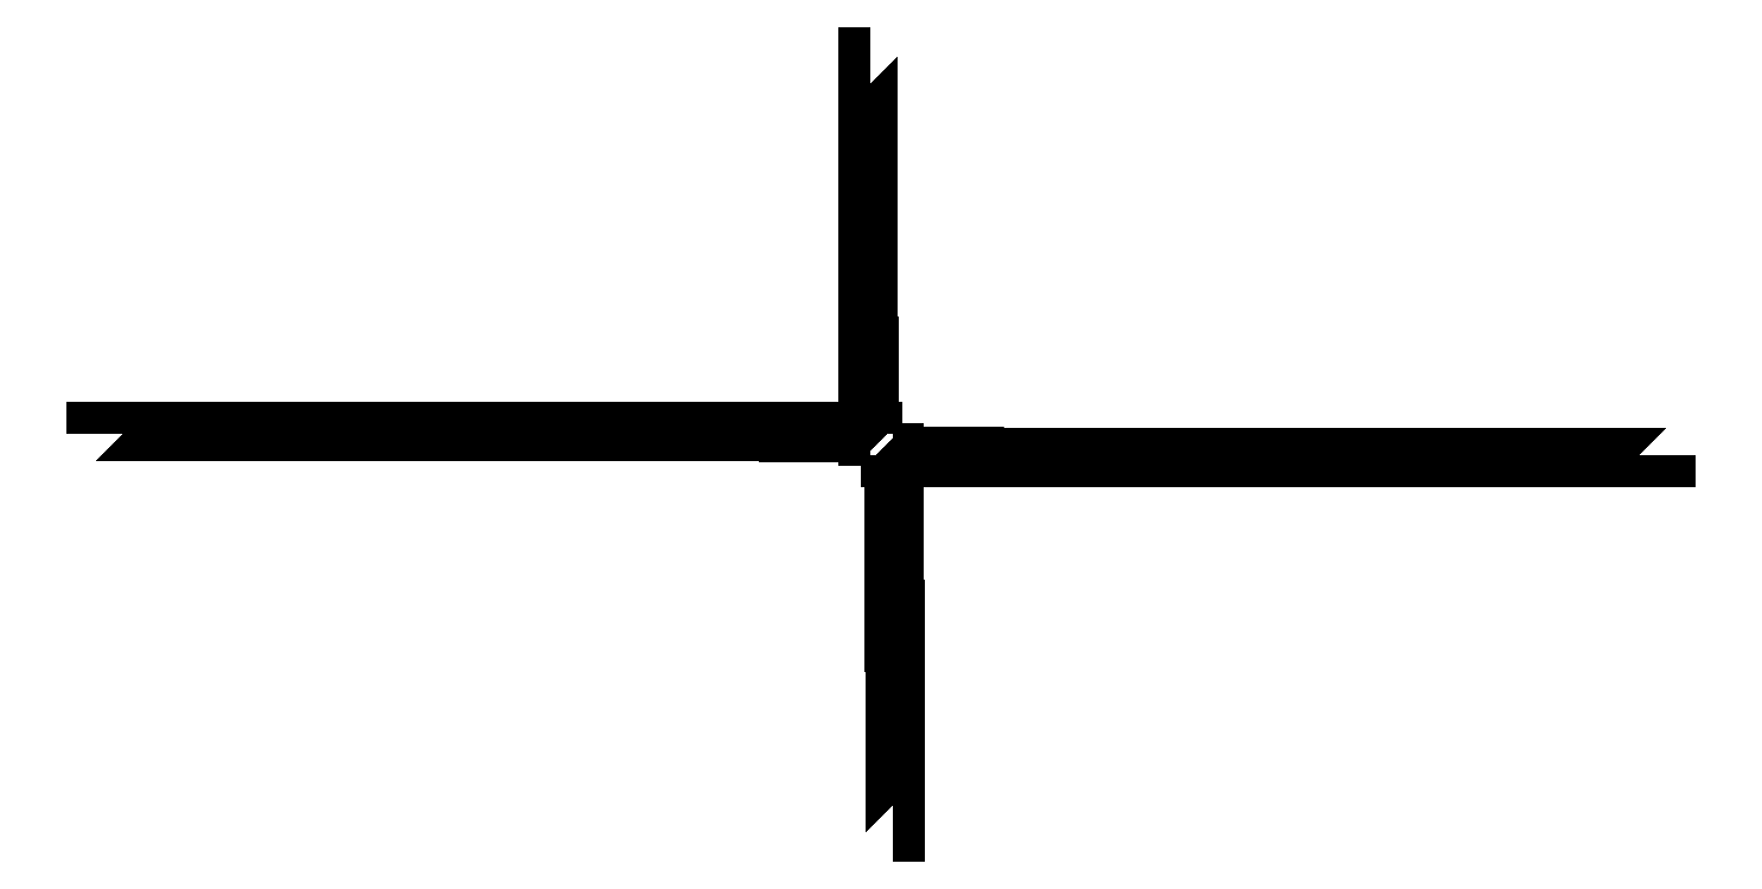
<metadata>
{"format":"dxf","ext":"dxf","renderer":"ezdxf+matplotlib","layout":"modelspace","background":"white","min_lineweight":24,"dpi":150}
</metadata>
<code>
0
SECTION
2
ENTITIES
0
INSERT
8
0
2
EE1_BEG_00-EE1_END_00
10
1978
20
0
30
0
41
1
42
1
43
0
50
0
70
    1
71
    1
44
0
45
0
0
INSERT
8
0
2
EE1_BEG_01-EE1_END_01
10
1974
20
0
30
0
41
1
42
1
43
0
50
0
70
    1
71
    1
44
0
45
0
0
INSERT
8
0
2
EE1_BEG_02-EE1_END_02
10
1970
20
0
30
0
41
1
42
1
43
0
50
0
70
    1
71
    1
44
0
45
0
0
INSERT
8
0
2
EE1_BEG_03-EE1_END_03
10
1966
20
0
30
0
41
1
42
1
43
0
50
0
70
    1
71
    1
44
0
45
0
0
INSERT
8
0
2
EE1_BEG_04-EE1_END_04
10
1962
20
0
30
0
41
1
42
1
43
0
50
0
70
    1
71
    1
44
0
45
0
0
INSERT
8
0
2
EE1_BEG_05-EE1_END_05
10
1958
20
0
30
0
41
1
42
1
43
0
50
0
70
    1
71
    1
44
0
45
0
0
INSERT
8
0
2
EE1_BEG_06-EE1_END_06
10
1954
20
0
30
0
41
1
42
1
43
0
50
0
70
    1
71
    1
44
0
45
0
0
INSERT
8
0
2
EE1_BEG_07-EE1_END_07
10
1950
20
0
30
0
41
1
42
1
43
0
50
0
70
    1
71
    1
44
0
45
0
0
INSERT
8
0
2
EE1_BEG_08-EE1_END_08
10
1946
20
0
30
0
41
1
42
1
43
0
50
0
70
    1
71
    1
44
0
45
0
0
INSERT
8
0
2
EE1_BEG_09-EE1_END_09
10
1942
20
0
30
0
41
1
42
1
43
0
50
0
70
    1
71
    1
44
0
45
0
0
INSERT
8
0
2
EE1_BEG_10-EE1_END_10
10
1938
20
0
30
0
41
1
42
1
43
0
50
0
70
    1
71
    1
44
0
45
0
0
INSERT
8
0
2
EE1_BEG_11-EE1_END_11
10
1934
20
0
30
0
41
1
42
1
43
0
50
0
70
    1
71
    1
44
0
45
0
0
INSERT
8
0
2
EE1_BEG_12-EE1_END_12
10
1930
20
0
30
0
41
1
42
1
43
0
50
0
70
    1
71
    1
44
0
45
0
0
INSERT
8
0
2
EE1_BEG_13-EE1_END_13
10
1926
20
0
30
0
41
1
42
1
43
0
50
0
70
    1
71
    1
44
0
45
0
0
INSERT
8
0
2
EE1_BEG_14-EE1_END_14
10
1922
20
0
30
0
41
1
42
1
43
0
50
0
70
    1
71
    1
44
0
45
0
0
INSERT
8
0
2
EE1_BEG_15-EE1_END_15
10
1918
20
0
30
0
41
1
42
1
43
0
50
0
70
    1
71
    1
44
0
45
0
0
INSERT
8
0
2
EE2_BEG_00-EE2_END_00
10
1910
20
0
30
0
41
1
42
1
43
0
50
0
70
    1
71
    1
44
0
45
0
0
INSERT
8
0
2
EE2_BEG_01-EE2_END_01
10
1906
20
0
30
0
41
1
42
1
43
0
50
0
70
    1
71
    1
44
0
45
0
0
INSERT
8
0
2
EE2_BEG_02-EE2_END_02
10
1902
20
0
30
0
41
1
42
1
43
0
50
0
70
    1
71
    1
44
0
45
0
0
INSERT
8
0
2
EE2_BEG_03-EE2_END_03
10
1898
20
0
30
0
41
1
42
1
43
0
50
0
70
    1
71
    1
44
0
45
0
0
INSERT
8
0
2
EE2_BEG_04-EE2_END_04
10
1894
20
0
30
0
41
1
42
1
43
0
50
0
70
    1
71
    1
44
0
45
0
0
INSERT
8
0
2
EE2_BEG_05-EE2_END_05
10
1890
20
0
30
0
41
1
42
1
43
0
50
0
70
    1
71
    1
44
0
45
0
0
INSERT
8
0
2
EE2_BEG_06-EE2_END_06
10
1886
20
0
30
0
41
1
42
1
43
0
50
0
70
    1
71
    1
44
0
45
0
0
INSERT
8
0
2
EE2_BEG_07-EE2_END_07
10
1882
20
0
30
0
41
1
42
1
43
0
50
0
70
    1
71
    1
44
0
45
0
0
INSERT
8
0
2
EE4_BEG_00-EE4_END_00
10
1874
20
0
30
0
41
1
42
1
43
0
50
0
70
    1
71
    1
44
0
45
0
0
INSERT
8
0
2
EE4_BEG_01-EE4_END_01
10
1870
20
0
30
0
41
1
42
1
43
0
50
0
70
    1
71
    1
44
0
45
0
0
INSERT
8
0
2
EE4_BEG_02-EE4_END_02
10
1866
20
0
30
0
41
1
42
1
43
0
50
0
70
    1
71
    1
44
0
45
0
0
INSERT
8
0
2
EE4_BEG_03-EE4_END_03
10
1862
20
0
30
0
41
1
42
1
43
0
50
0
70
    1
71
    1
44
0
45
0
0
INSERT
8
0
2
EE4_BEG_04-EE4_END_04
10
1858
20
0
30
0
41
1
42
1
43
0
50
0
70
    1
71
    1
44
0
45
0
0
INSERT
8
0
2
EE4_BEG_05-EE4_END_05
10
1854
20
0
30
0
41
1
42
1
43
0
50
0
70
    1
71
    1
44
0
45
0
0
INSERT
8
0
2
EE4_BEG_06-EE4_END_06
10
1850
20
0
30
0
41
1
42
1
43
0
50
0
70
    1
71
    1
44
0
45
0
0
INSERT
8
0
2
EE4_BEG_07-EE4_END_07
10
1846
20
0
30
0
41
1
42
1
43
0
50
0
70
    1
71
    1
44
0
45
0
0
INSERT
8
0
2
EE6_BEG_00-EE6_END_00
10
1838
20
0
30
0
41
1
42
1
43
0
50
0
70
    1
71
    1
44
0
45
0
0
INSERT
8
0
2
EE6_BEG_01-EE6_END_01
10
1834
20
0
30
0
41
1
42
1
43
0
50
0
70
    1
71
    1
44
0
45
0
0
INSERT
8
0
2
EE6_BEG_02-EE6_END_02
10
1830
20
0
30
0
41
1
42
1
43
0
50
0
70
    1
71
    1
44
0
45
0
0
INSERT
8
0
2
EE6_BEG_03-EE6_END_03
10
1826
20
0
30
0
41
1
42
1
43
0
50
0
70
    1
71
    1
44
0
45
0
0
INSERT
8
0
2
EE12_BEG_04-EE12_END_04
10
1818
20
0
30
0
41
1
42
1
43
0
50
0
70
    1
71
    1
44
0
45
0
0
INSERT
8
0
2
EE12_BEG_05-EE12_END_05
10
1814
20
0
30
0
41
1
42
1
43
0
50
0
70
    1
71
    1
44
0
45
0
0
INSERT
8
0
2
EE12_BEG_06-EE12_END_06
10
1810
20
0
30
0
41
1
42
1
43
0
50
0
70
    1
71
    1
44
0
45
0
0
INSERT
8
0
2
EE12_BEG_07-EE12_END_07
10
1806
20
0
30
0
41
1
42
1
43
0
50
0
70
    1
71
    1
44
0
45
0
0
INSERT
8
0
2
SS1_BEG_00-SS1_END_00
10
2000
20
22
30
0
41
1
42
1
43
0
50
0
70
    1
71
    1
44
0
45
0
0
INSERT
8
0
2
SS1_BEG_01-SS1_END_01
10
2000
20
26
30
0
41
1
42
1
43
0
50
0
70
    1
71
    1
44
0
45
0
0
INSERT
8
0
2
SS1_BEG_02-SS1_END_02
10
2000
20
30
30
0
41
1
42
1
43
0
50
0
70
    1
71
    1
44
0
45
0
0
INSERT
8
0
2
SS1_BEG_03-SS1_END_03
10
2000
20
34
30
0
41
1
42
1
43
0
50
0
70
    1
71
    1
44
0
45
0
0
INSERT
8
0
2
SS1_BEG_04-SS1_END_04
10
2000
20
38
30
0
41
1
42
1
43
0
50
0
70
    1
71
    1
44
0
45
0
0
INSERT
8
0
2
SS1_BEG_05-SS1_END_05
10
2000
20
42
30
0
41
1
42
1
43
0
50
0
70
    1
71
    1
44
0
45
0
0
INSERT
8
0
2
SS1_BEG_06-SS1_END_06
10
2000
20
46
30
0
41
1
42
1
43
0
50
0
70
    1
71
    1
44
0
45
0
0
INSERT
8
0
2
SS1_BEG_07-SS1_END_07
10
2000
20
50
30
0
41
1
42
1
43
0
50
0
70
    1
71
    1
44
0
45
0
0
INSERT
8
0
2
SS1_BEG_08-SS1_END_08
10
2000
20
54
30
0
41
1
42
1
43
0
50
0
70
    1
71
    1
44
0
45
0
0
INSERT
8
0
2
SS1_BEG_09-SS1_END_09
10
2000
20
58
30
0
41
1
42
1
43
0
50
0
70
    1
71
    1
44
0
45
0
0
INSERT
8
0
2
SS1_BEG_10-SS1_END_10
10
2000
20
62
30
0
41
1
42
1
43
0
50
0
70
    1
71
    1
44
0
45
0
0
INSERT
8
0
2
SS1_BEG_11-SS1_END_11
10
2000
20
66
30
0
41
1
42
1
43
0
50
0
70
    1
71
    1
44
0
45
0
0
INSERT
8
0
2
SS1_BEG_12-SS1_END_12
10
2000
20
70
30
0
41
1
42
1
43
0
50
0
70
    1
71
    1
44
0
45
0
0
INSERT
8
0
2
SS1_BEG_13-SS1_END_13
10
2000
20
74
30
0
41
1
42
1
43
0
50
0
70
    1
71
    1
44
0
45
0
0
INSERT
8
0
2
SS1_BEG_14-SS1_END_14
10
2000
20
78
30
0
41
1
42
1
43
0
50
0
70
    1
71
    1
44
0
45
0
0
INSERT
8
0
2
SS1_BEG_15-SS1_END_15
10
2000
20
82
30
0
41
1
42
1
43
0
50
0
70
    1
71
    1
44
0
45
0
0
INSERT
8
0
2
SS2_BEG_00-SS2_END_00
10
2000
20
90
30
0
41
1
42
1
43
0
50
0
70
    1
71
    1
44
0
45
0
0
INSERT
8
0
2
SS2_BEG_01-SS2_END_01
10
2000
20
94
30
0
41
1
42
1
43
0
50
0
70
    1
71
    1
44
0
45
0
0
INSERT
8
0
2
SS2_BEG_02-SS2_END_02
10
2000
20
98
30
0
41
1
42
1
43
0
50
0
70
    1
71
    1
44
0
45
0
0
INSERT
8
0
2
SS2_BEG_03-SS2_END_03
10
2000
20
102
30
0
41
1
42
1
43
0
50
0
70
    1
71
    1
44
0
45
0
0
INSERT
8
0
2
SS2_BEG_04-SS2_END_04
10
2000
20
106
30
0
41
1
42
1
43
0
50
0
70
    1
71
    1
44
0
45
0
0
INSERT
8
0
2
SS2_BEG_05-SS2_END_05
10
2000
20
110
30
0
41
1
42
1
43
0
50
0
70
    1
71
    1
44
0
45
0
0
INSERT
8
0
2
SS2_BEG_06-SS2_END_06
10
2000
20
114
30
0
41
1
42
1
43
0
50
0
70
    1
71
    1
44
0
45
0
0
INSERT
8
0
2
SS2_BEG_07-SS2_END_07
10
2000
20
118
30
0
41
1
42
1
43
0
50
0
70
    1
71
    1
44
0
45
0
0
INSERT
8
0
2
SS4_BEG_00-SS4_END_00
10
2000
20
126
30
0
41
1
42
1
43
0
50
0
70
    1
71
    1
44
0
45
0
0
INSERT
8
0
2
SS4_BEG_01-SS4_END_01
10
2000
20
130
30
0
41
1
42
1
43
0
50
0
70
    1
71
    1
44
0
45
0
0
INSERT
8
0
2
SS4_BEG_02-SS4_END_02
10
2000
20
134
30
0
41
1
42
1
43
0
50
0
70
    1
71
    1
44
0
45
0
0
INSERT
8
0
2
SS4_BEG_03-SS4_END_03
10
2000
20
138
30
0
41
1
42
1
43
0
50
0
70
    1
71
    1
44
0
45
0
0
INSERT
8
0
2
SS4_BEG_04-SS4_END_04
10
2000
20
142
30
0
41
1
42
1
43
0
50
0
70
    1
71
    1
44
0
45
0
0
INSERT
8
0
2
SS4_BEG_05-SS4_END_05
10
2000
20
146
30
0
41
1
42
1
43
0
50
0
70
    1
71
    1
44
0
45
0
0
INSERT
8
0
2
SS4_BEG_06-SS4_END_06
10
2000
20
150
30
0
41
1
42
1
43
0
50
0
70
    1
71
    1
44
0
45
0
0
INSERT
8
0
2
SS4_BEG_07-SS4_END_07
10
2000
20
154
30
0
41
1
42
1
43
0
50
0
70
    1
71
    1
44
0
45
0
0
INSERT
8
0
2
SS6_BEG_00-SS6_END_00
10
2000
20
162
30
0
41
1
42
1
43
0
50
0
70
    1
71
    1
44
0
45
0
0
INSERT
8
0
2
SS6_BEG_01-SS6_END_01
10
2000
20
166
30
0
41
1
42
1
43
0
50
0
70
    1
71
    1
44
0
45
0
0
INSERT
8
0
2
SS6_BEG_02-SS6_END_02
10
2000
20
170
30
0
41
1
42
1
43
0
50
0
70
    1
71
    1
44
0
45
0
0
INSERT
8
0
2
SS6_BEG_03-SS6_END_03
10
2000
20
174
30
0
41
1
42
1
43
0
50
0
70
    1
71
    1
44
0
45
0
0
INSERT
8
0
2
SS12_BEG_04-SS12_END_04
10
2000
20
182
30
0
41
1
42
1
43
0
50
0
70
    1
71
    1
44
0
45
0
0
INSERT
8
0
2
SS12_BEG_05-SS12_END_05
10
2000
20
186
30
0
41
1
42
1
43
0
50
0
70
    1
71
    1
44
0
45
0
0
INSERT
8
0
2
SS12_BEG_06-SS12_END_06
10
2000
20
190
30
0
41
1
42
1
43
0
50
0
70
    1
71
    1
44
0
45
0
0
INSERT
8
0
2
SS12_BEG_07-SS12_END_07
10
2000
20
194
30
0
41
1
42
1
43
0
50
0
70
    1
71
    1
44
0
45
0
0
INSERT
8
0
2
WW1_BEG_00-WW1_END_00
10
22
20
2000
30
0
41
1
42
1
43
0
50
0
70
    1
71
    1
44
0
45
0
0
INSERT
8
0
2
WW1_BEG_01-WW1_END_01
10
26
20
2000
30
0
41
1
42
1
43
0
50
0
70
    1
71
    1
44
0
45
0
0
INSERT
8
0
2
WW1_BEG_02-WW1_END_02
10
30
20
2000
30
0
41
1
42
1
43
0
50
0
70
    1
71
    1
44
0
45
0
0
INSERT
8
0
2
WW1_BEG_03-WW1_END_03
10
34
20
2000
30
0
41
1
42
1
43
0
50
0
70
    1
71
    1
44
0
45
0
0
INSERT
8
0
2
WW1_BEG_04-WW1_END_04
10
38
20
2000
30
0
41
1
42
1
43
0
50
0
70
    1
71
    1
44
0
45
0
0
INSERT
8
0
2
WW1_BEG_05-WW1_END_05
10
42
20
2000
30
0
41
1
42
1
43
0
50
0
70
    1
71
    1
44
0
45
0
0
INSERT
8
0
2
WW1_BEG_06-WW1_END_06
10
46
20
2000
30
0
41
1
42
1
43
0
50
0
70
    1
71
    1
44
0
45
0
0
INSERT
8
0
2
WW1_BEG_07-WW1_END_07
10
50
20
2000
30
0
41
1
42
1
43
0
50
0
70
    1
71
    1
44
0
45
0
0
INSERT
8
0
2
WW1_BEG_08-WW1_END_08
10
54
20
2000
30
0
41
1
42
1
43
0
50
0
70
    1
71
    1
44
0
45
0
0
INSERT
8
0
2
WW1_BEG_09-WW1_END_09
10
58
20
2000
30
0
41
1
42
1
43
0
50
0
70
    1
71
    1
44
0
45
0
0
INSERT
8
0
2
WW1_BEG_10-WW1_END_10
10
62
20
2000
30
0
41
1
42
1
43
0
50
0
70
    1
71
    1
44
0
45
0
0
INSERT
8
0
2
WW1_BEG_11-WW1_END_11
10
66
20
2000
30
0
41
1
42
1
43
0
50
0
70
    1
71
    1
44
0
45
0
0
INSERT
8
0
2
WW1_BEG_12-WW1_END_12
10
70
20
2000
30
0
41
1
42
1
43
0
50
0
70
    1
71
    1
44
0
45
0
0
INSERT
8
0
2
WW1_BEG_13-WW1_END_13
10
74
20
2000
30
0
41
1
42
1
43
0
50
0
70
    1
71
    1
44
0
45
0
0
INSERT
8
0
2
WW1_BEG_14-WW1_END_14
10
78
20
2000
30
0
41
1
42
1
43
0
50
0
70
    1
71
    1
44
0
45
0
0
INSERT
8
0
2
WW1_BEG_15-WW1_END_15
10
82
20
2000
30
0
41
1
42
1
43
0
50
0
70
    1
71
    1
44
0
45
0
0
INSERT
8
0
2
WW2_BEG_00-WW2_END_00
10
90
20
2000
30
0
41
1
42
1
43
0
50
0
70
    1
71
    1
44
0
45
0
0
INSERT
8
0
2
WW2_BEG_01-WW2_END_01
10
94
20
2000
30
0
41
1
42
1
43
0
50
0
70
    1
71
    1
44
0
45
0
0
INSERT
8
0
2
WW2_BEG_02-WW2_END_02
10
98
20
2000
30
0
41
1
42
1
43
0
50
0
70
    1
71
    1
44
0
45
0
0
INSERT
8
0
2
WW2_BEG_03-WW2_END_03
10
102
20
2000
30
0
41
1
42
1
43
0
50
0
70
    1
71
    1
44
0
45
0
0
INSERT
8
0
2
WW2_BEG_04-WW2_END_04
10
106
20
2000
30
0
41
1
42
1
43
0
50
0
70
    1
71
    1
44
0
45
0
0
INSERT
8
0
2
WW2_BEG_05-WW2_END_05
10
110
20
2000
30
0
41
1
42
1
43
0
50
0
70
    1
71
    1
44
0
45
0
0
INSERT
8
0
2
WW2_BEG_06-WW2_END_06
10
114
20
2000
30
0
41
1
42
1
43
0
50
0
70
    1
71
    1
44
0
45
0
0
INSERT
8
0
2
WW2_BEG_07-WW2_END_07
10
118
20
2000
30
0
41
1
42
1
43
0
50
0
70
    1
71
    1
44
0
45
0
0
INSERT
8
0
2
WW4_BEG_00-WW4_END_00
10
126
20
2000
30
0
41
1
42
1
43
0
50
0
70
    1
71
    1
44
0
45
0
0
INSERT
8
0
2
WW4_BEG_01-WW4_END_01
10
130
20
2000
30
0
41
1
42
1
43
0
50
0
70
    1
71
    1
44
0
45
0
0
INSERT
8
0
2
WW4_BEG_02-WW4_END_02
10
134
20
2000
30
0
41
1
42
1
43
0
50
0
70
    1
71
    1
44
0
45
0
0
INSERT
8
0
2
WW4_BEG_03-WW4_END_03
10
138
20
2000
30
0
41
1
42
1
43
0
50
0
70
    1
71
    1
44
0
45
0
0
INSERT
8
0
2
WW4_BEG_04-WW4_END_04
10
142
20
2000
30
0
41
1
42
1
43
0
50
0
70
    1
71
    1
44
0
45
0
0
INSERT
8
0
2
WW4_BEG_05-WW4_END_05
10
146
20
2000
30
0
41
1
42
1
43
0
50
0
70
    1
71
    1
44
0
45
0
0
INSERT
8
0
2
WW4_BEG_06-WW4_END_06
10
150
20
2000
30
0
41
1
42
1
43
0
50
0
70
    1
71
    1
44
0
45
0
0
INSERT
8
0
2
WW4_BEG_07-WW4_END_07
10
154
20
2000
30
0
41
1
42
1
43
0
50
0
70
    1
71
    1
44
0
45
0
0
INSERT
8
0
2
WW6_BEG_00-WW6_END_00
10
162
20
2000
30
0
41
1
42
1
43
0
50
0
70
    1
71
    1
44
0
45
0
0
INSERT
8
0
2
WW6_BEG_01-WW6_END_01
10
166
20
2000
30
0
41
1
42
1
43
0
50
0
70
    1
71
    1
44
0
45
0
0
INSERT
8
0
2
WW6_BEG_02-WW6_END_02
10
170
20
2000
30
0
41
1
42
1
43
0
50
0
70
    1
71
    1
44
0
45
0
0
INSERT
8
0
2
WW6_BEG_03-WW6_END_03
10
174
20
2000
30
0
41
1
42
1
43
0
50
0
70
    1
71
    1
44
0
45
0
0
INSERT
8
0
2
WW12_BEG_04-WW12_END_04
10
182
20
2000
30
0
41
1
42
1
43
0
50
0
70
    1
71
    1
44
0
45
0
0
INSERT
8
0
2
WW12_BEG_05-WW12_END_05
10
186
20
2000
30
0
41
1
42
1
43
0
50
0
70
    1
71
    1
44
0
45
0
0
INSERT
8
0
2
WW12_BEG_06-WW12_END_06
10
190
20
2000
30
0
41
1
42
1
43
0
50
0
70
    1
71
    1
44
0
45
0
0
INSERT
8
0
2
WW12_BEG_07-WW12_END_07
10
194
20
2000
30
0
41
1
42
1
43
0
50
0
70
    1
71
    1
44
0
45
0
0
INSERT
8
0
2
NN1_BEG_00-NN1_END_00
10
0
20
1978
30
0
41
1
42
1
43
0
50
0
70
    1
71
    1
44
0
45
0
0
INSERT
8
0
2
NN1_BEG_01-NN1_END_01
10
0
20
1974
30
0
41
1
42
1
43
0
50
0
70
    1
71
    1
44
0
45
0
0
INSERT
8
0
2
NN1_BEG_02-NN1_END_02
10
0
20
1970
30
0
41
1
42
1
43
0
50
0
70
    1
71
    1
44
0
45
0
0
INSERT
8
0
2
NN1_BEG_03-NN1_END_03
10
0
20
1966
30
0
41
1
42
1
43
0
50
0
70
    1
71
    1
44
0
45
0
0
INSERT
8
0
2
NN1_BEG_04-NN1_END_04
10
0
20
1962
30
0
41
1
42
1
43
0
50
0
70
    1
71
    1
44
0
45
0
0
INSERT
8
0
2
NN1_BEG_05-NN1_END_05
10
0
20
1958
30
0
41
1
42
1
43
0
50
0
70
    1
71
    1
44
0
45
0
0
INSERT
8
0
2
NN1_BEG_06-NN1_END_06
10
0
20
1954
30
0
41
1
42
1
43
0
50
0
70
    1
71
    1
44
0
45
0
0
INSERT
8
0
2
NN1_BEG_07-NN1_END_07
10
0
20
1950
30
0
41
1
42
1
43
0
50
0
70
    1
71
    1
44
0
45
0
0
INSERT
8
0
2
NN1_BEG_08-NN1_END_08
10
0
20
1946
30
0
41
1
42
1
43
0
50
0
70
    1
71
    1
44
0
45
0
0
INSERT
8
0
2
NN1_BEG_09-NN1_END_09
10
0
20
1942
30
0
41
1
42
1
43
0
50
0
70
    1
71
    1
44
0
45
0
0
INSERT
8
0
2
NN1_BEG_10-NN1_END_10
10
0
20
1938
30
0
41
1
42
1
43
0
50
0
70
    1
71
    1
44
0
45
0
0
INSERT
8
0
2
NN1_BEG_11-NN1_END_11
10
0
20
1934
30
0
41
1
42
1
43
0
50
0
70
    1
71
    1
44
0
45
0
0
INSERT
8
0
2
NN1_BEG_12-NN1_END_12
10
0
20
1930
30
0
41
1
42
1
43
0
50
0
70
    1
71
    1
44
0
45
0
0
INSERT
8
0
2
NN1_BEG_13-NN1_END_13
10
0
20
1926
30
0
41
1
42
1
43
0
50
0
70
    1
71
    1
44
0
45
0
0
INSERT
8
0
2
NN1_BEG_14-NN1_END_14
10
0
20
1922
30
0
41
1
42
1
43
0
50
0
70
    1
71
    1
44
0
45
0
0
INSERT
8
0
2
NN1_BEG_15-NN1_END_15
10
0
20
1918
30
0
41
1
42
1
43
0
50
0
70
    1
71
    1
44
0
45
0
0
INSERT
8
0
2
NN2_BEG_00-NN2_END_00
10
0
20
1910
30
0
41
1
42
1
43
0
50
0
70
    1
71
    1
44
0
45
0
0
INSERT
8
0
2
NN2_BEG_01-NN2_END_01
10
0
20
1906
30
0
41
1
42
1
43
0
50
0
70
    1
71
    1
44
0
45
0
0
INSERT
8
0
2
NN2_BEG_02-NN2_END_02
10
0
20
1902
30
0
41
1
42
1
43
0
50
0
70
    1
71
    1
44
0
45
0
0
INSERT
8
0
2
NN2_BEG_03-NN2_END_03
10
0
20
1898
30
0
41
1
42
1
43
0
50
0
70
    1
71
    1
44
0
45
0
0
INSERT
8
0
2
NN2_BEG_04-NN2_END_04
10
0
20
1894
30
0
41
1
42
1
43
0
50
0
70
    1
71
    1
44
0
45
0
0
INSERT
8
0
2
NN2_BEG_05-NN2_END_05
10
0
20
1890
30
0
41
1
42
1
43
0
50
0
70
    1
71
    1
44
0
45
0
0
INSERT
8
0
2
NN2_BEG_06-NN2_END_06
10
0
20
1886
30
0
41
1
42
1
43
0
50
0
70
    1
71
    1
44
0
45
0
0
INSERT
8
0
2
NN2_BEG_07-NN2_END_07
10
0
20
1882
30
0
41
1
42
1
43
0
50
0
70
    1
71
    1
44
0
45
0
0
INSERT
8
0
2
NN4_BEG_00-NN4_END_00
10
0
20
1874
30
0
41
1
42
1
43
0
50
0
70
    1
71
    1
44
0
45
0
0
INSERT
8
0
2
NN4_BEG_01-NN4_END_01
10
0
20
1870
30
0
41
1
42
1
43
0
50
0
70
    1
71
    1
44
0
45
0
0
INSERT
8
0
2
NN4_BEG_02-NN4_END_02
10
0
20
1866
30
0
41
1
42
1
43
0
50
0
70
    1
71
    1
44
0
45
0
0
INSERT
8
0
2
NN4_BEG_03-NN4_END_03
10
0
20
1862
30
0
41
1
42
1
43
0
50
0
70
    1
71
    1
44
0
45
0
0
INSERT
8
0
2
NN4_BEG_04-NN4_END_04
10
0
20
1858
30
0
41
1
42
1
43
0
50
0
70
    1
71
    1
44
0
45
0
0
INSERT
8
0
2
NN4_BEG_05-NN4_END_05
10
0
20
1854
30
0
41
1
42
1
43
0
50
0
70
    1
71
    1
44
0
45
0
0
INSERT
8
0
2
NN4_BEG_06-NN4_END_06
10
0
20
1850
30
0
41
1
42
1
43
0
50
0
70
    1
71
    1
44
0
45
0
0
INSERT
8
0
2
NN4_BEG_07-NN4_END_07
10
0
20
1846
30
0
41
1
42
1
43
0
50
0
70
    1
71
    1
44
0
45
0
0
INSERT
8
0
2
NN6_BEG_00-NN6_END_00
10
0
20
1838
30
0
41
1
42
1
43
0
50
0
70
    1
71
    1
44
0
45
0
0
INSERT
8
0
2
NN6_BEG_01-NN6_END_01
10
0
20
1834
30
0
41
1
42
1
43
0
50
0
70
    1
71
    1
44
0
45
0
0
INSERT
8
0
2
NN6_BEG_02-NN6_END_02
10
0
20
1830
30
0
41
1
42
1
43
0
50
0
70
    1
71
    1
44
0
45
0
0
INSERT
8
0
2
NN6_BEG_03-NN6_END_03
10
0
20
1826
30
0
41
1
42
1
43
0
50
0
70
    1
71
    1
44
0
45
0
0
INSERT
8
0
2
NN12_BEG_04-NN12_END_04
10
0
20
1818
30
0
41
1
42
1
43
0
50
0
70
    1
71
    1
44
0
45
0
0
INSERT
8
0
2
NN12_BEG_05-NN12_END_05
10
0
20
1814
30
0
41
1
42
1
43
0
50
0
70
    1
71
    1
44
0
45
0
0
INSERT
8
0
2
NN12_BEG_06-NN12_END_06
10
0
20
1810
30
0
41
1
42
1
43
0
50
0
70
    1
71
    1
44
0
45
0
0
INSERT
8
0
2
NN12_BEG_07-NN12_END_07
10
0
20
1806
30
0
41
1
42
1
43
0
50
0
70
    1
71
    1
44
0
45
0
0
ENDSEC
0
EOF

</code>
